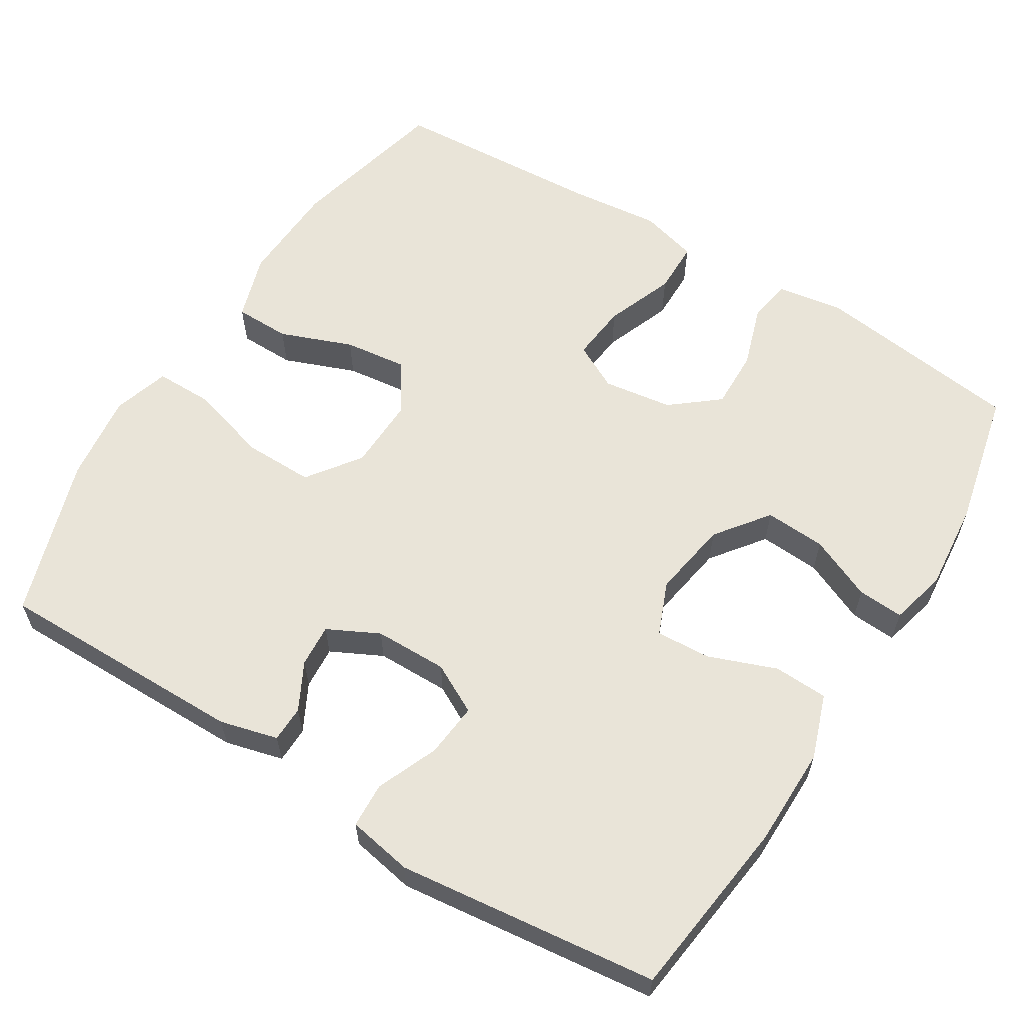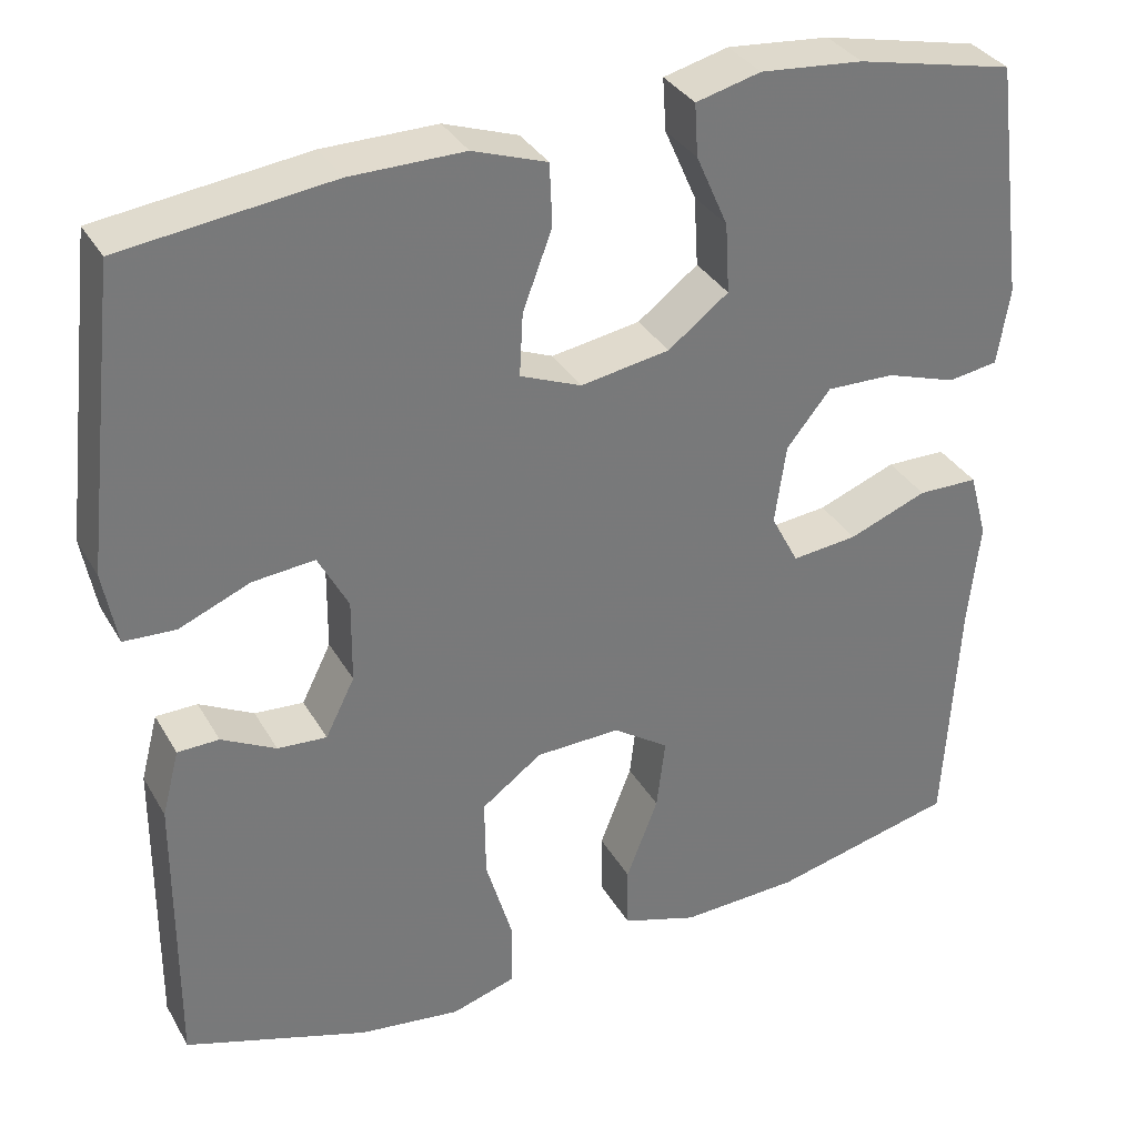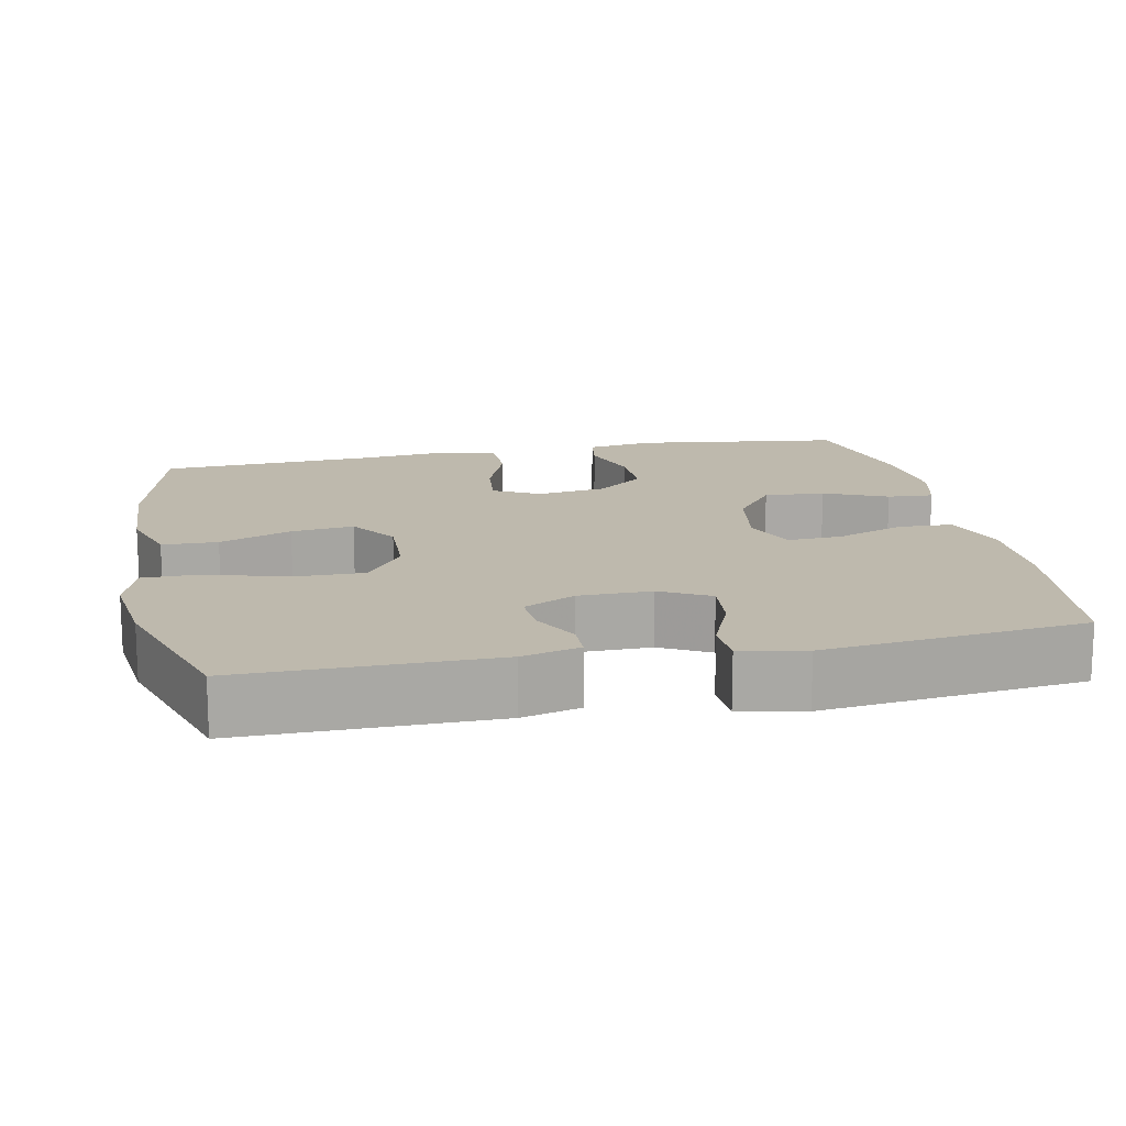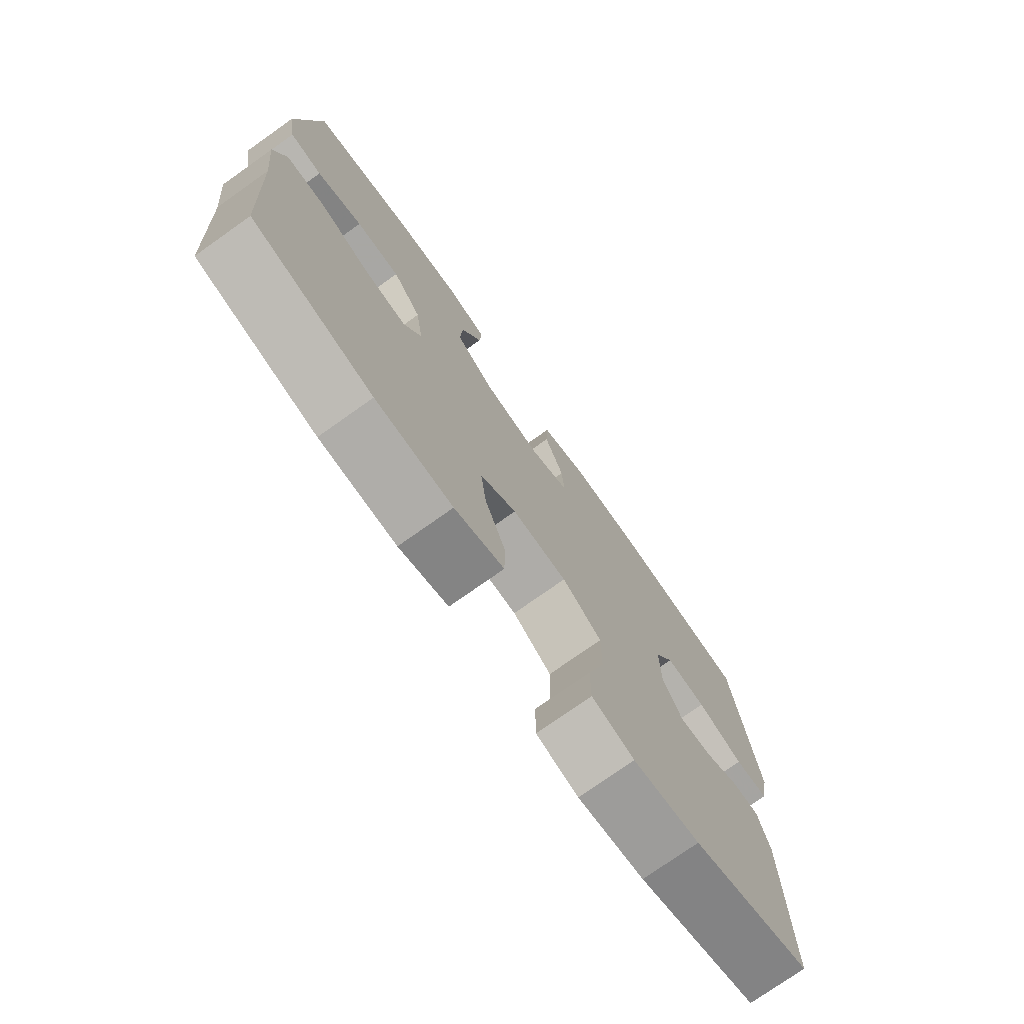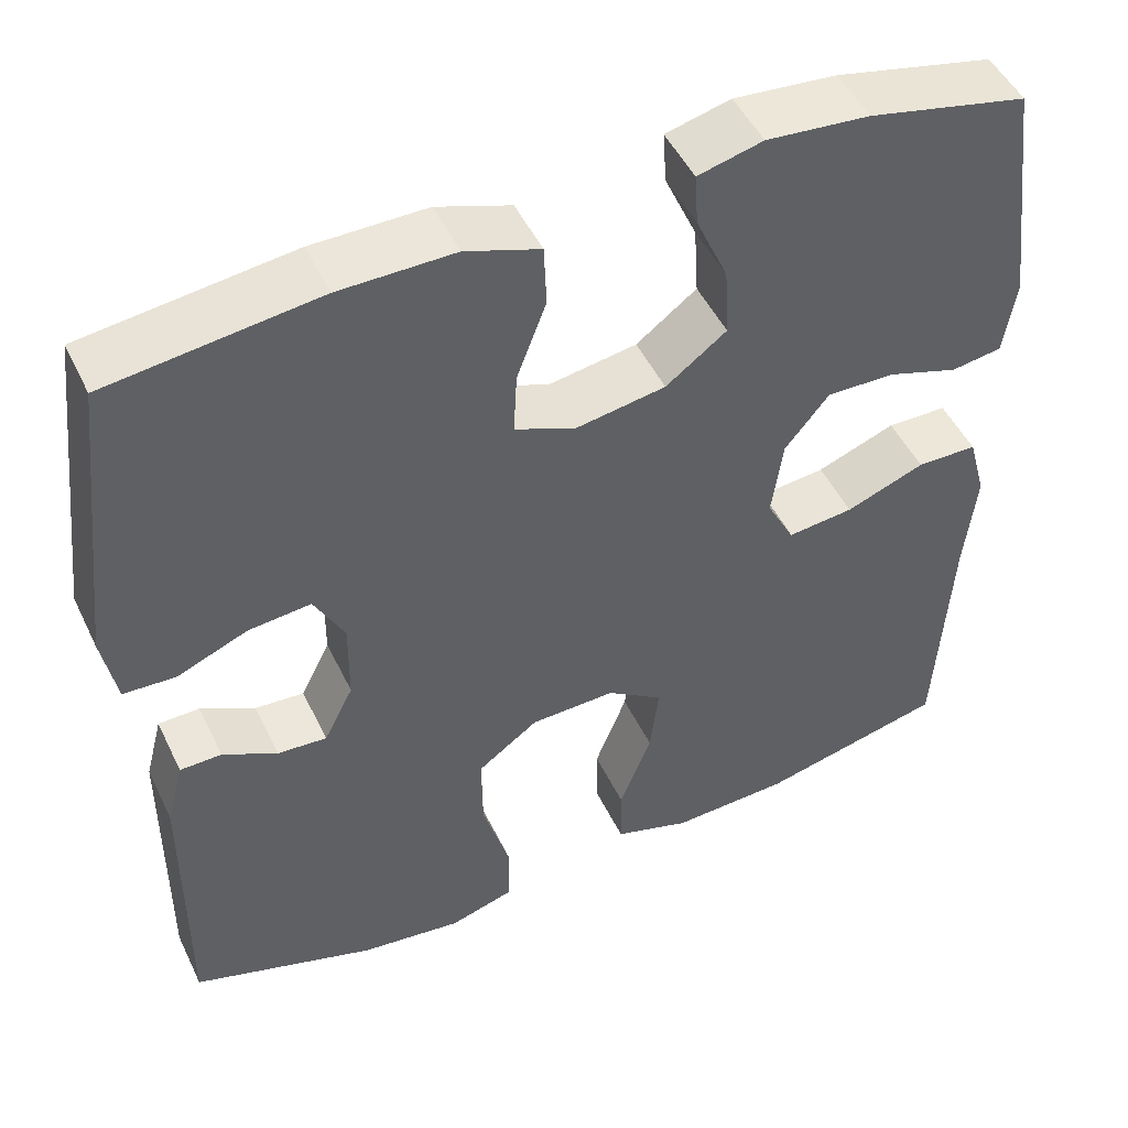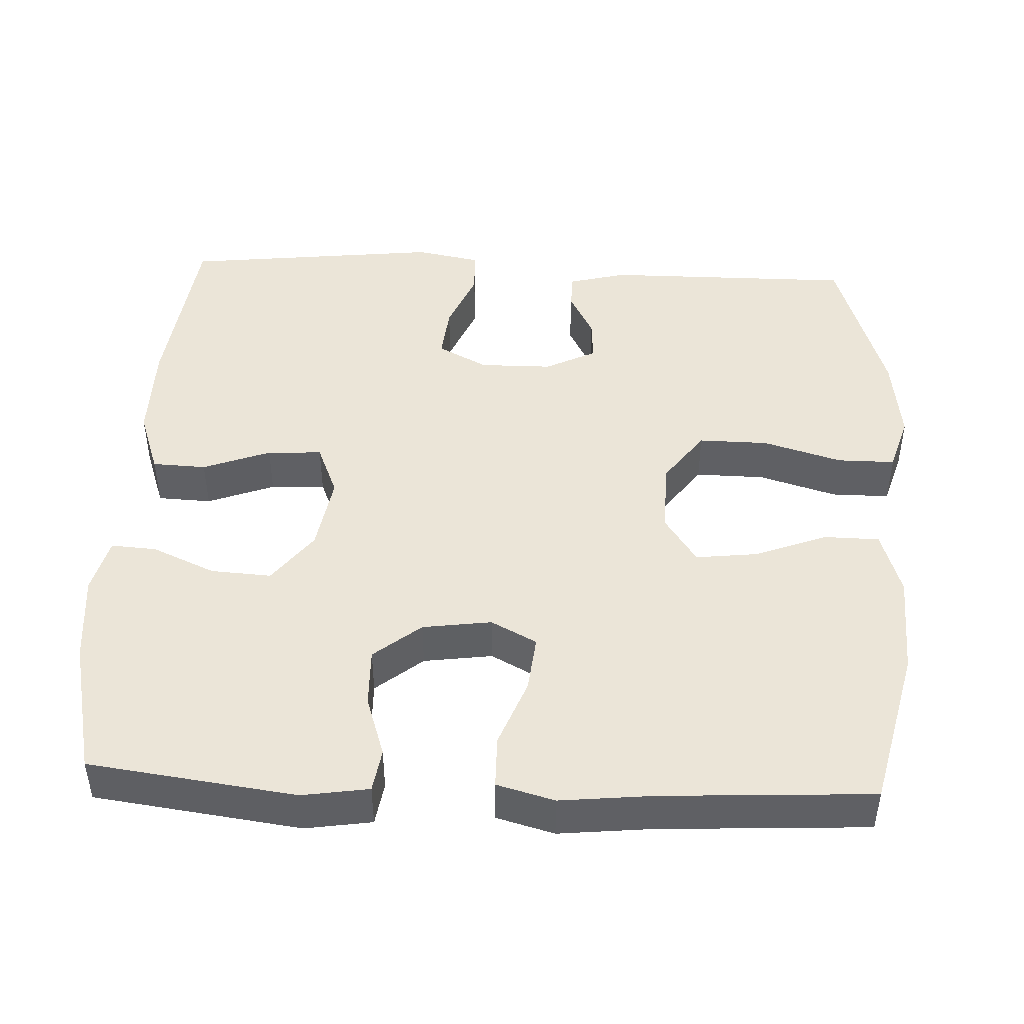
<metadata>
{"format":"obj","ext":"obj","renderer":"f3d","projection":"perspective","resolution":1024,"background":"white","views":[{"elev":60.3,"azim":-58.2,"up":"+Y"},{"elev":33.8,"azim":-25.9,"up":"+Z"},{"elev":15.2,"azim":-101.4,"up":"+Y"},{"elev":-75.6,"azim":125.3,"up":"+Z"},{"elev":48.9,"azim":-25.0,"up":"+Z"},{"elev":45.8,"azim":92.7,"up":"+Y"}]}
</metadata>
<code>
v -0.5 0.07 -0.5
v -0.498 0.07 -0.166
v -0.478 0.07 -0.089
v -0.43 0.07 -0.088
v -0.367 0.07 -0.121
v -0.31 0.07 -0.125
v -0.276 0.07 -0.057
v -0.275 0.07 0.04
v -0.31 0.07 0.106
v -0.382 0.07 0.099
v -0.464 0.07 0.065
v -0.524 0.07 0.068
v -0.54 0.07 0.154
v -0.5 0.07 0.5
v -0.258 0.07 0.53
v -0.126 0.07 0.531
v -0.04 0.07 0.501
v -0.037 0.07 0.429
v -0.071 0.07 0.339
v -0.075 0.07 0.266
v -0.004 0.07 0.237
v 0.099 0.07 0.254
v 0.169 0.07 0.307
v 0.164 0.07 0.388
v 0.127 0.07 0.472
v 0.123 0.07 0.533
v 0.198 0.07 0.552
v 0.317 0.07 0.541
v 0.5 0.07 0.5
v 0.536 0.07 0.224
v 0.522 0.07 0.135
v 0.464 0.07 0.126
v 0.382 0.07 0.153
v 0.303 0.07 0.155
v 0.252 0.07 0.092
v 0.239 0.07 0
v 0.271 0.07 -0.061
v 0.347 0.07 -0.053
v 0.438 0.07 -0.018
v 0.508 0.07 -0.019
v 0.529 0.07 -0.096
v 0.516 0.07 -0.219
v 0.5 0.07 -0.5
v 0.286 0.07 -0.551
v 0.149 0.07 -0.557
v 0.061 0.07 -0.529
v 0.06 0.07 -0.455
v 0.097 0.07 -0.359
v 0.107 0.07 -0.276
v 0.042 0.07 -0.232
v -0.056 0.07 -0.235
v -0.126 0.07 -0.286
v -0.125 0.07 -0.379
v -0.094 0.07 -0.484
v -0.094 0.07 -0.561
v -0.169 0.07 -0.584
v -0.287 0.07 -0.569
v -0.5 0 -0.5
v -0.498 0 -0.166
v -0.478 0 -0.089
v -0.43 0 -0.088
v -0.367 0 -0.121
v -0.31 0 -0.125
v -0.276 0 -0.057
v -0.275 0 0.04
v -0.31 0 0.106
v -0.382 0 0.099
v -0.464 0 0.065
v -0.524 0 0.068
v -0.54 0 0.154
v -0.5 0 0.5
v -0.258 0 0.53
v -0.126 0 0.531
v -0.04 0 0.501
v -0.037 0 0.429
v -0.071 0 0.339
v -0.075 0 0.266
v -0.004 0 0.237
v 0.099 0 0.254
v 0.169 0 0.307
v 0.164 0 0.388
v 0.127 0 0.472
v 0.123 0 0.533
v 0.198 0 0.552
v 0.317 0 0.541
v 0.5 0 0.5
v 0.536 0 0.224
v 0.522 0 0.135
v 0.464 0 0.126
v 0.382 0 0.153
v 0.303 0 0.155
v 0.252 0 0.092
v 0.239 0 0
v 0.271 0 -0.061
v 0.347 0 -0.053
v 0.438 0 -0.018
v 0.508 0 -0.019
v 0.529 0 -0.096
v 0.516 0 -0.219
v 0.5 0 -0.5
v 0.286 0 -0.551
v 0.149 0 -0.557
v 0.061 0 -0.529
v 0.06 0 -0.455
v 0.097 0 -0.359
v 0.107 0 -0.276
v 0.042 0 -0.232
v -0.056 0 -0.235
v -0.126 0 -0.286
v -0.125 0 -0.379
v -0.094 0 -0.484
v -0.094 0 -0.561
v -0.169 0 -0.584
v -0.287 0 -0.569
f 53 54 55 56
f 52 53 56 57
f 45 46 47 48
f 45 48 49
f 42 43 44 45
f 42 45 49
f 41 42 49 50
f 38 39 40 41
f 37 38 41 50
f 30 31 32 33
f 30 33 34
f 29 30 34
f 28 29 34 35
f 24 25 26 27
f 23 24 27 28
f 16 17 18 19
f 16 19 20
f 15 16 20
f 14 15 20
f 13 14 20
f 10 11 12 13
f 9 10 13 20
f 8 9 20 21
f 2 3 4 5
f 2 5 6
f 52 57 1 2
f 51 52 2 6
f 36 37 50 51
f 35 36 51 6
f 23 28 35
f 22 23 35 6
f 7 8 21 22
f 6 7 22
f 113 112 111 110
f 114 113 110 109
f 105 104 103 102
f 106 105 102
f 102 101 100 99
f 106 102 99
f 107 106 99 98
f 98 97 96 95
f 107 98 95 94
f 90 89 88 87
f 91 90 87
f 91 87 86
f 92 91 86 85
f 84 83 82 81
f 85 84 81 80
f 76 75 74 73
f 77 76 73
f 77 73 72
f 77 72 71
f 77 71 70
f 70 69 68 67
f 77 70 67 66
f 78 77 66 65
f 62 61 60 59
f 63 62 59
f 59 58 114 109
f 63 59 109 108
f 108 107 94 93
f 63 108 93 92
f 92 85 80
f 63 92 80 79
f 79 78 65 64
f 79 64 63
f 1 58 59 2
f 2 59 60 3
f 3 60 61 4
f 4 61 62 5
f 5 62 63 6
f 6 63 64 7
f 7 64 65 8
f 8 65 66 9
f 9 66 67 10
f 10 67 68 11
f 11 68 69 12
f 12 69 70 13
f 13 70 71 14
f 14 71 72 15
f 15 72 73 16
f 16 73 74 17
f 17 74 75 18
f 18 75 76 19
f 19 76 77 20
f 20 77 78 21
f 21 78 79 22
f 22 79 80 23
f 23 80 81 24
f 24 81 82 25
f 25 82 83 26
f 26 83 84 27
f 27 84 85 28
f 28 85 86 29
f 29 86 87 30
f 30 87 88 31
f 31 88 89 32
f 32 89 90 33
f 33 90 91 34
f 34 91 92 35
f 35 92 93 36
f 36 93 94 37
f 37 94 95 38
f 38 95 96 39
f 39 96 97 40
f 40 97 98 41
f 41 98 99 42
f 42 99 100 43
f 43 100 101 44
f 44 101 102 45
f 45 102 103 46
f 46 103 104 47
f 47 104 105 48
f 48 105 106 49
f 49 106 107 50
f 50 107 108 51
f 51 108 109 52
f 52 109 110 53
f 53 110 111 54
f 54 111 112 55
f 55 112 113 56
f 56 113 114 57
f 57 114 58 1

</code>
